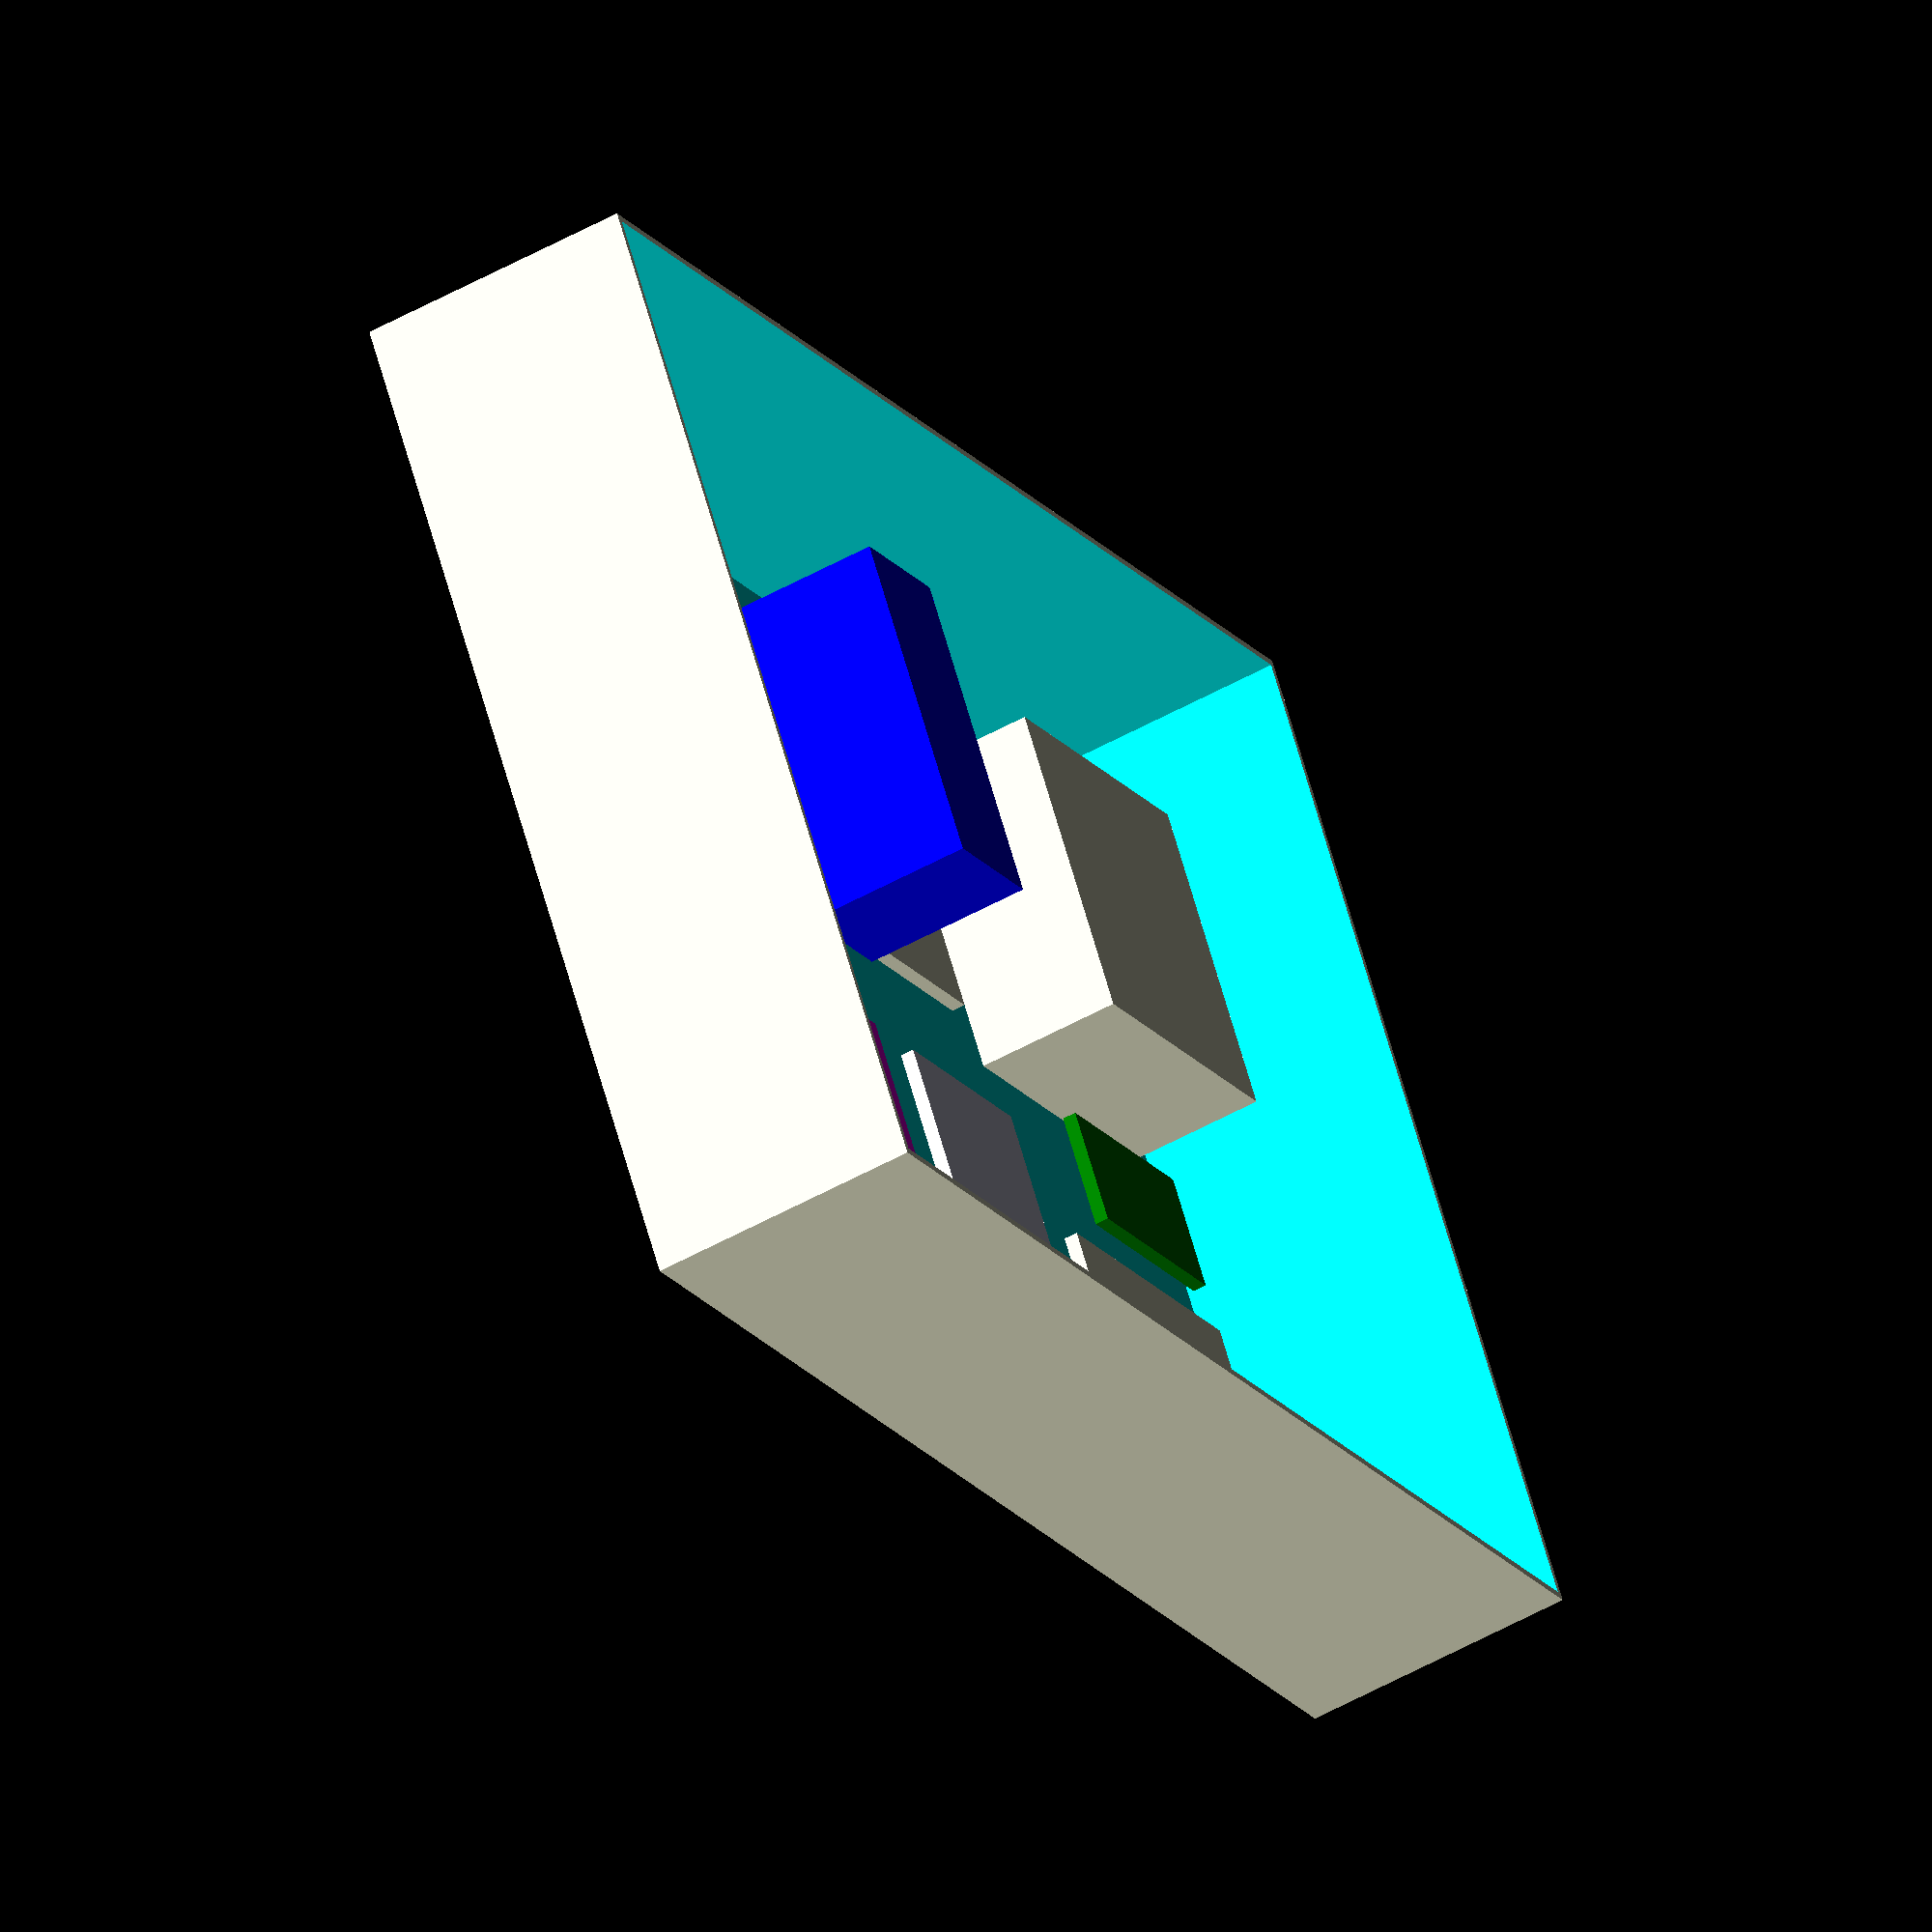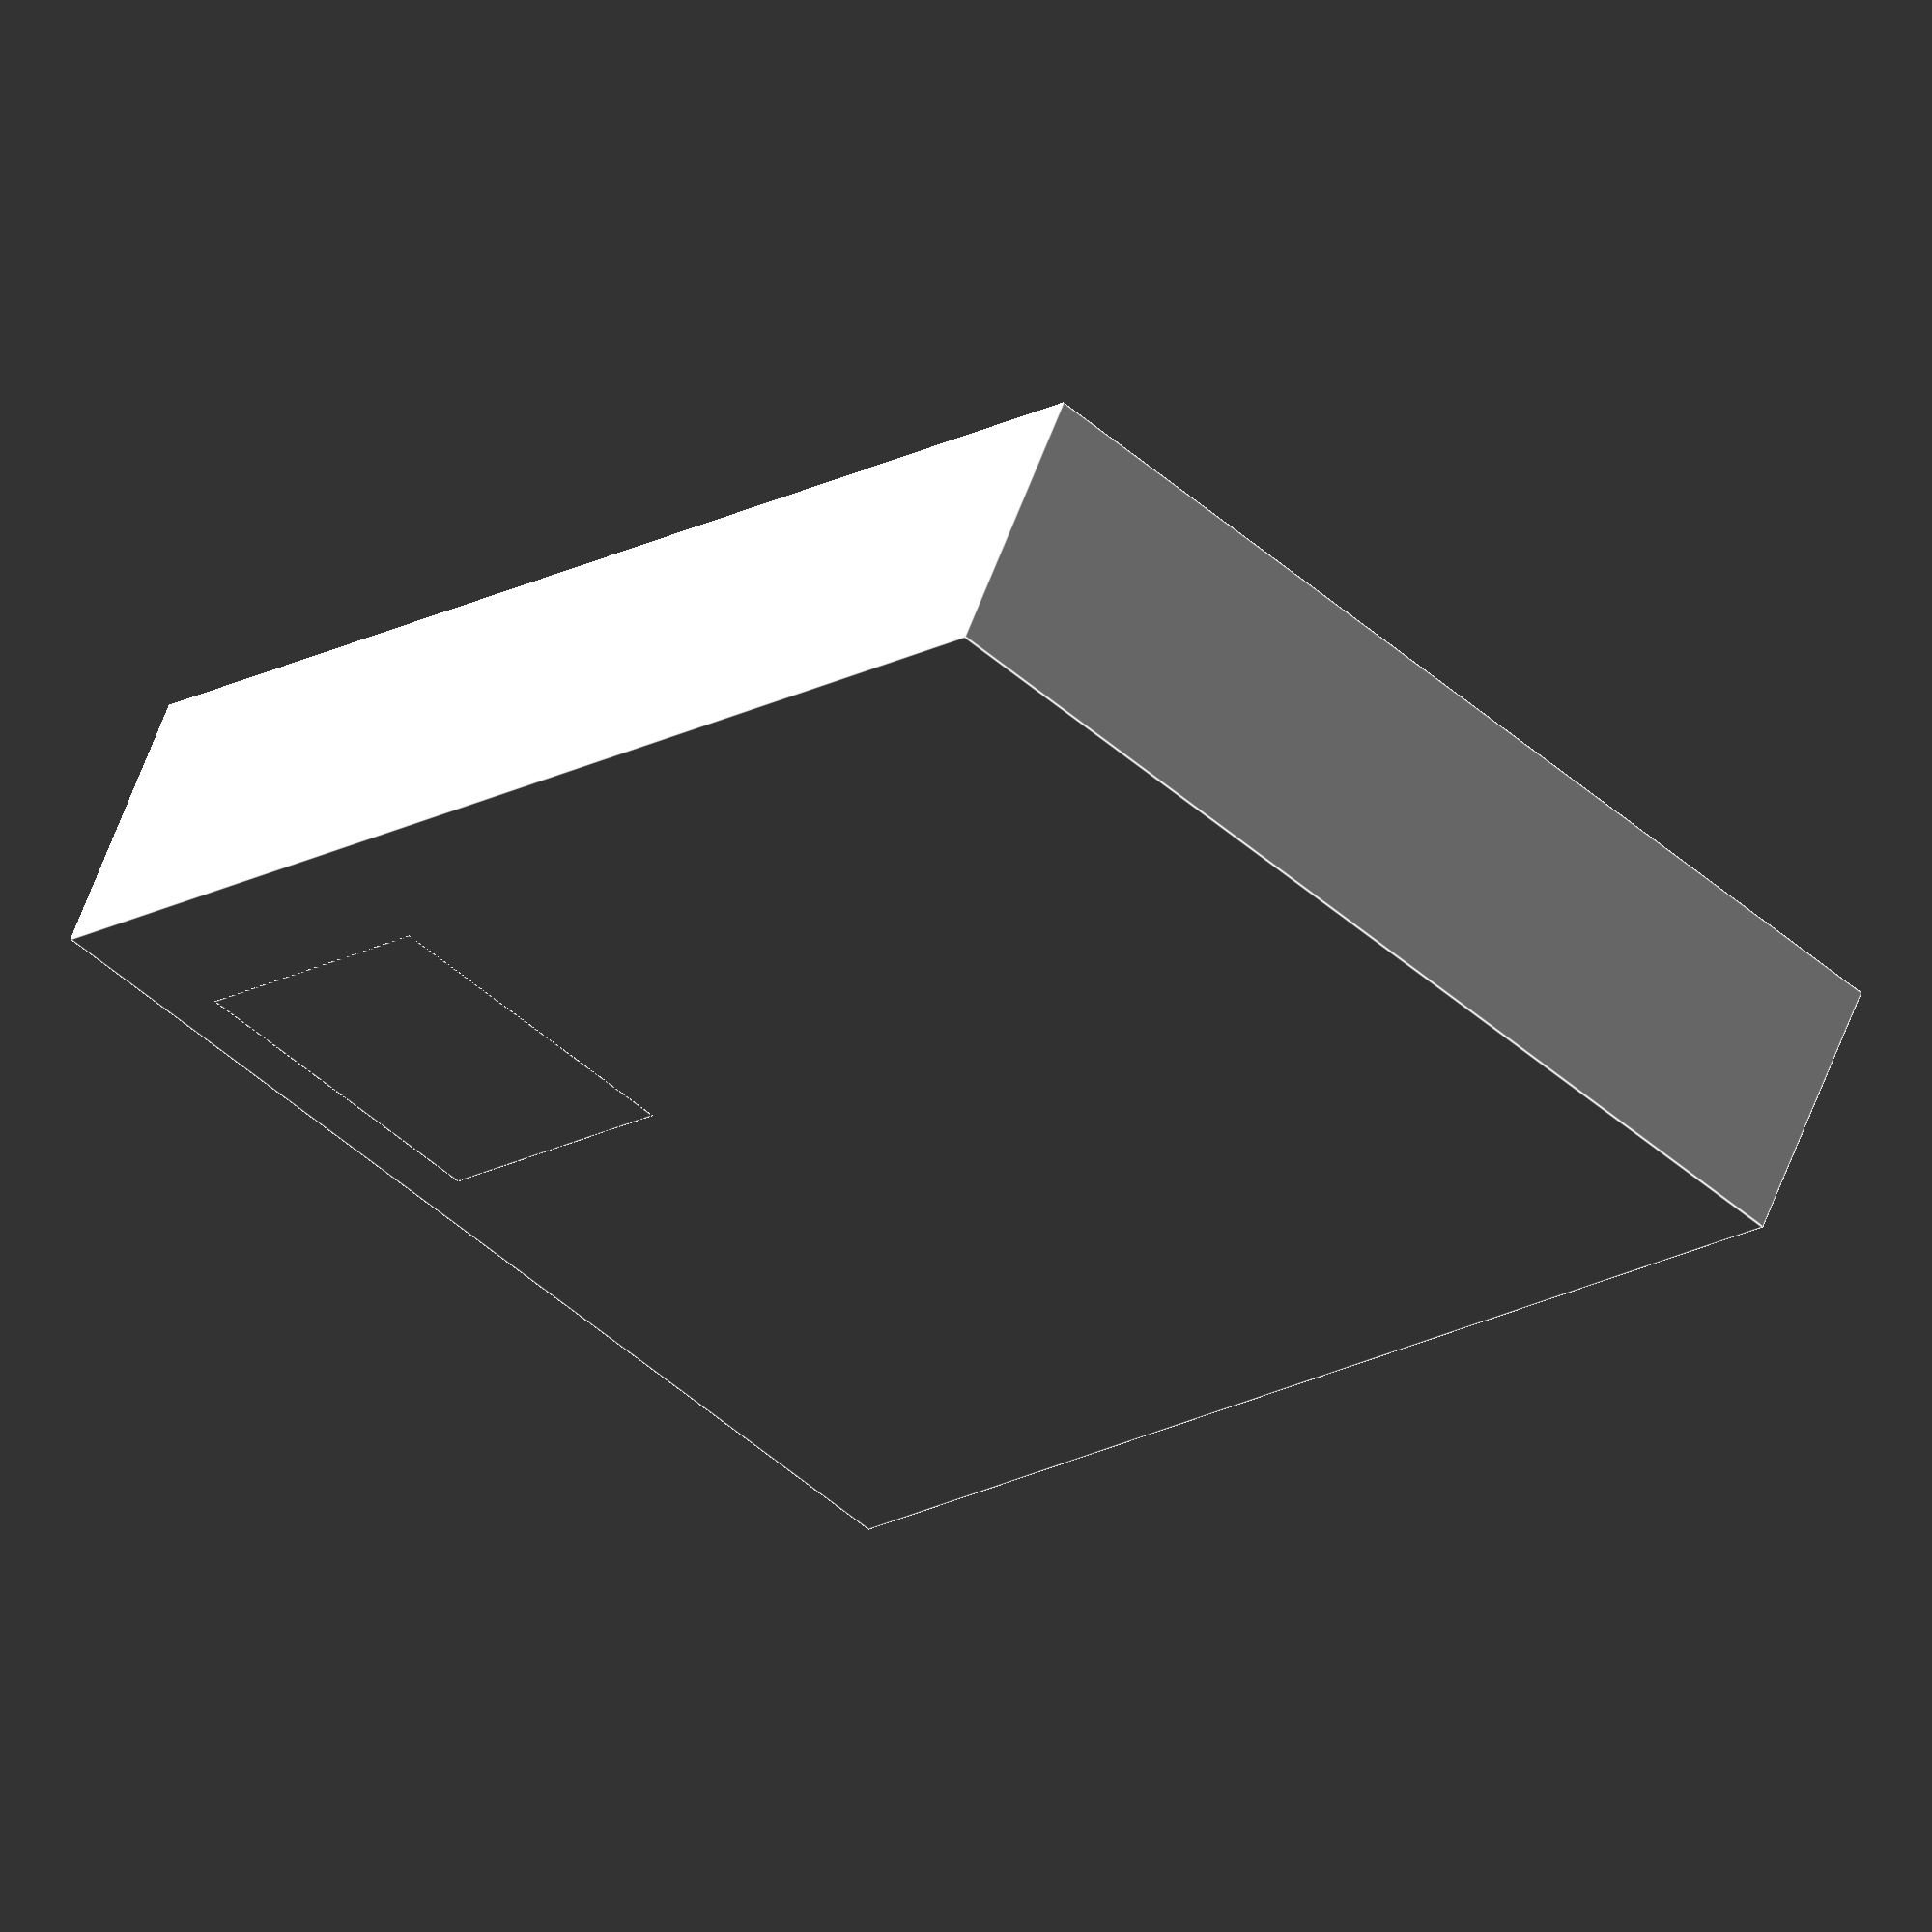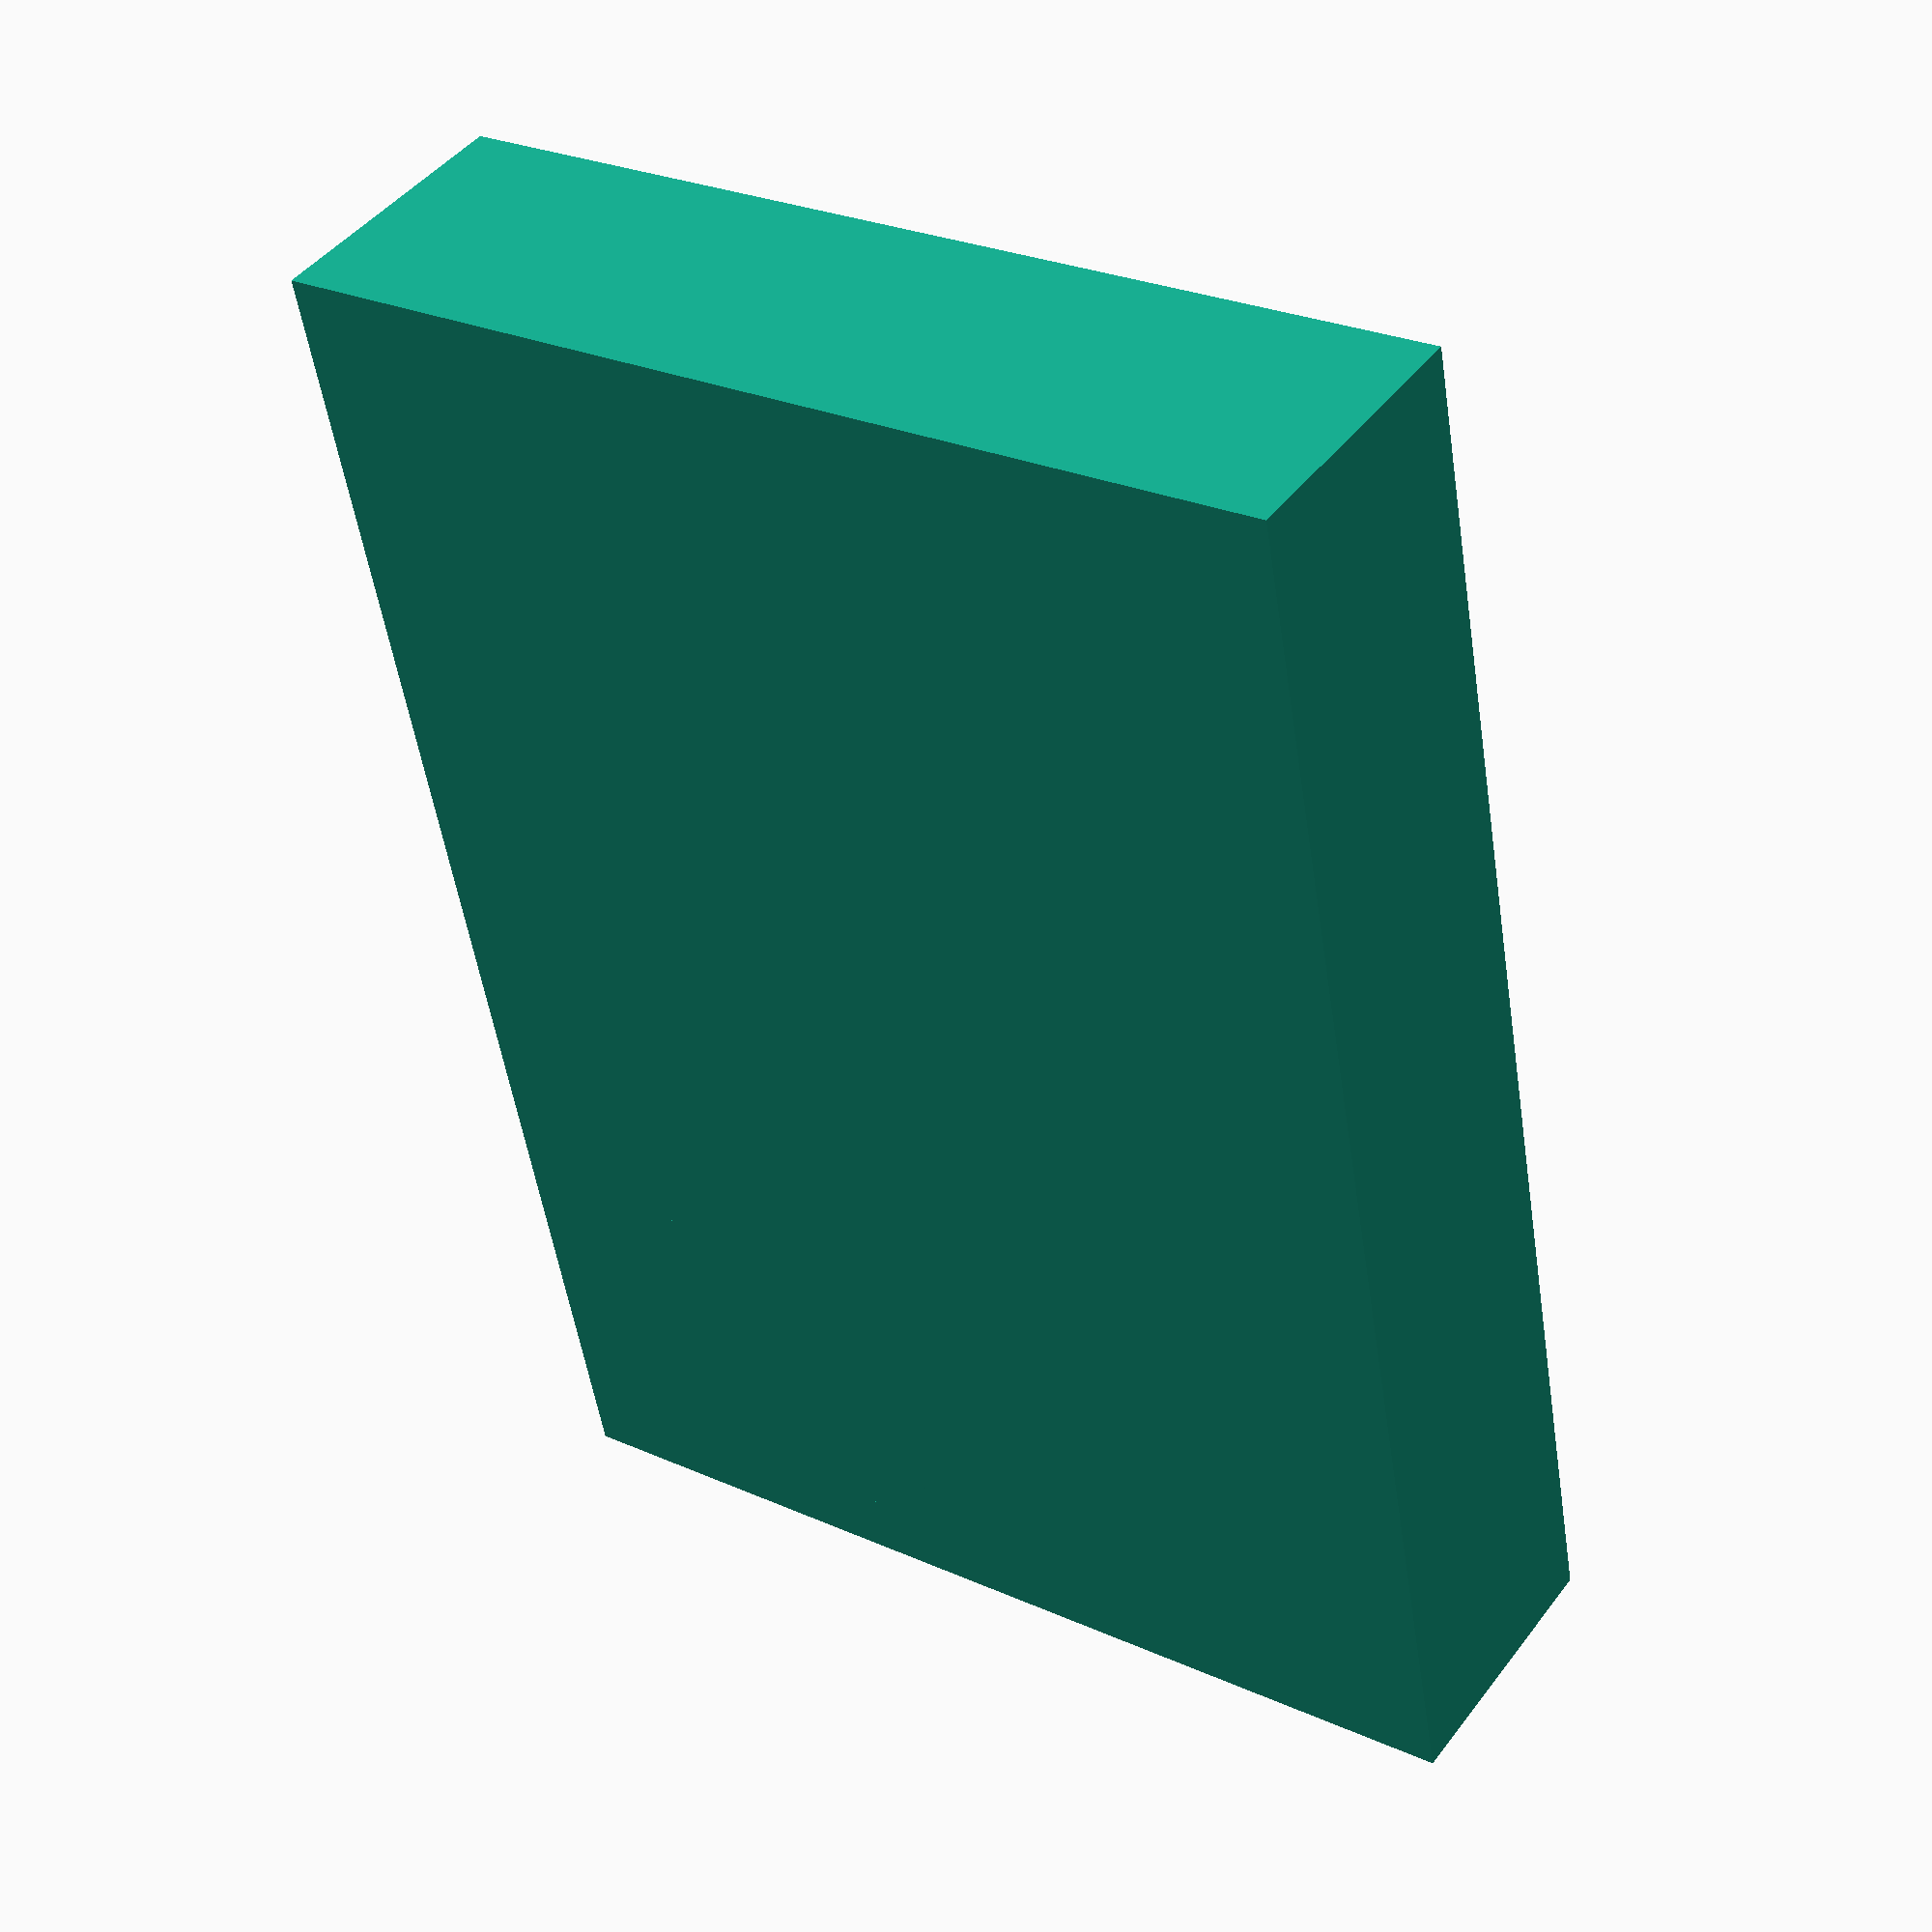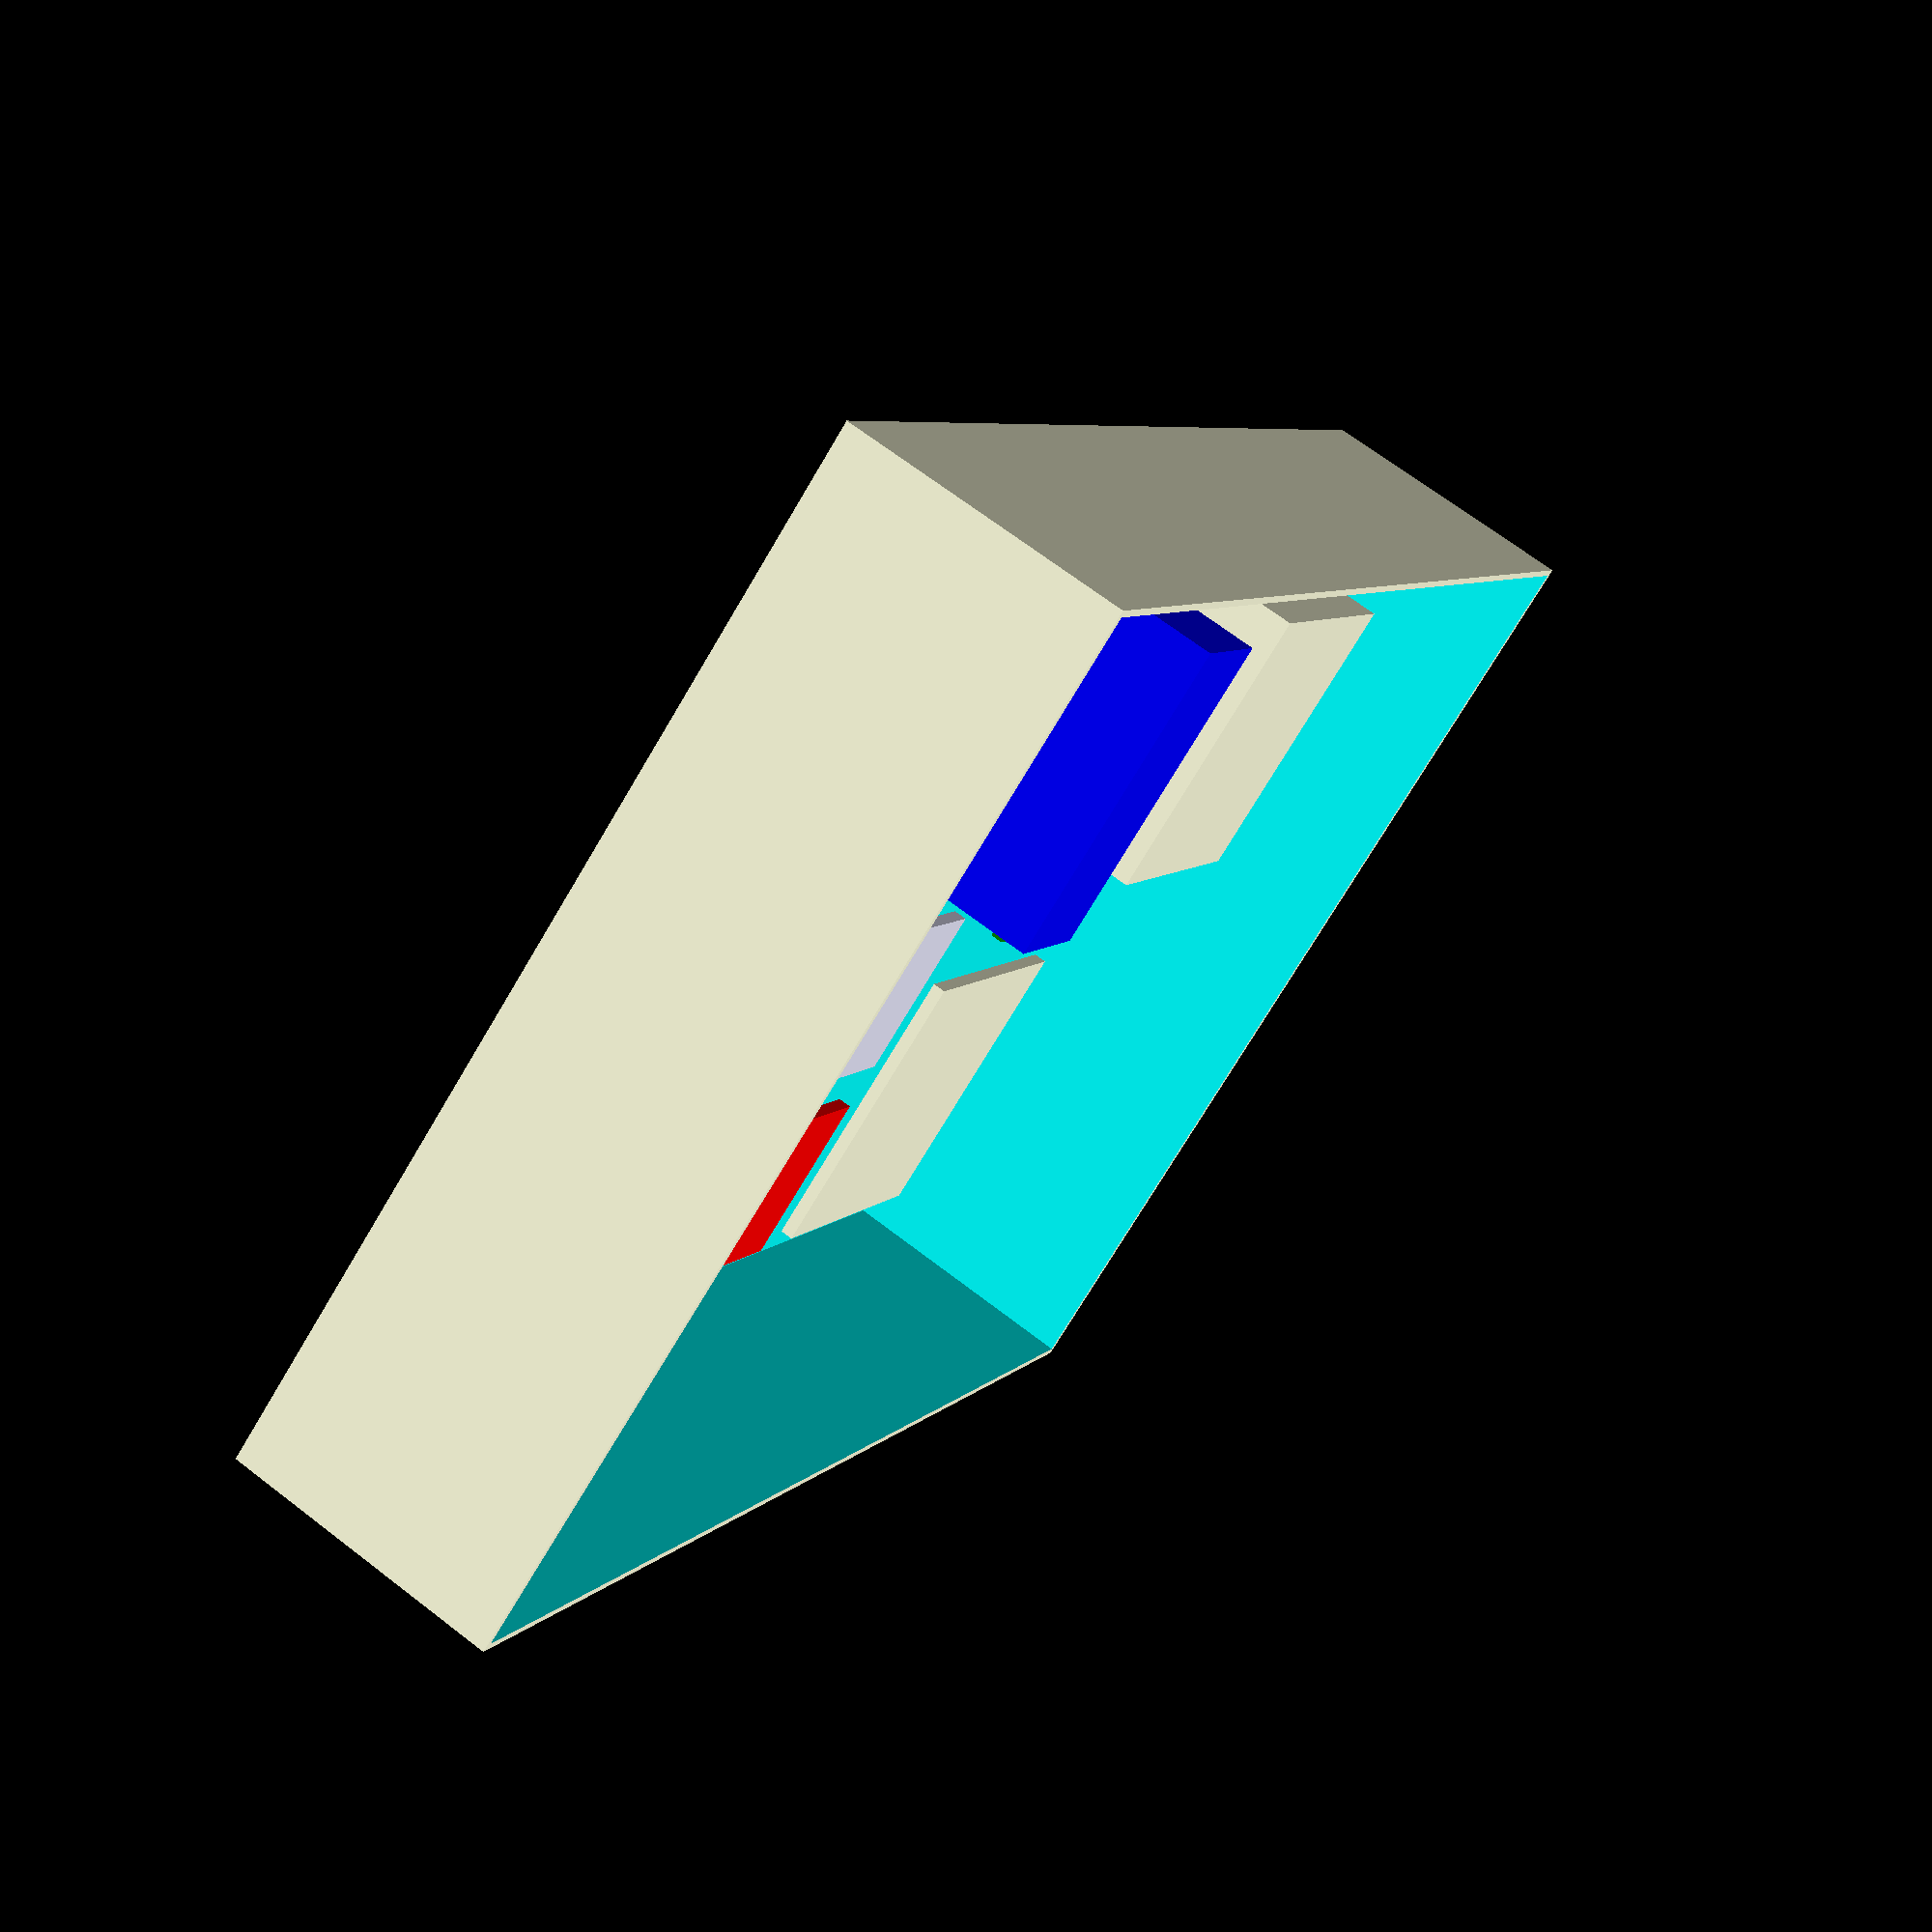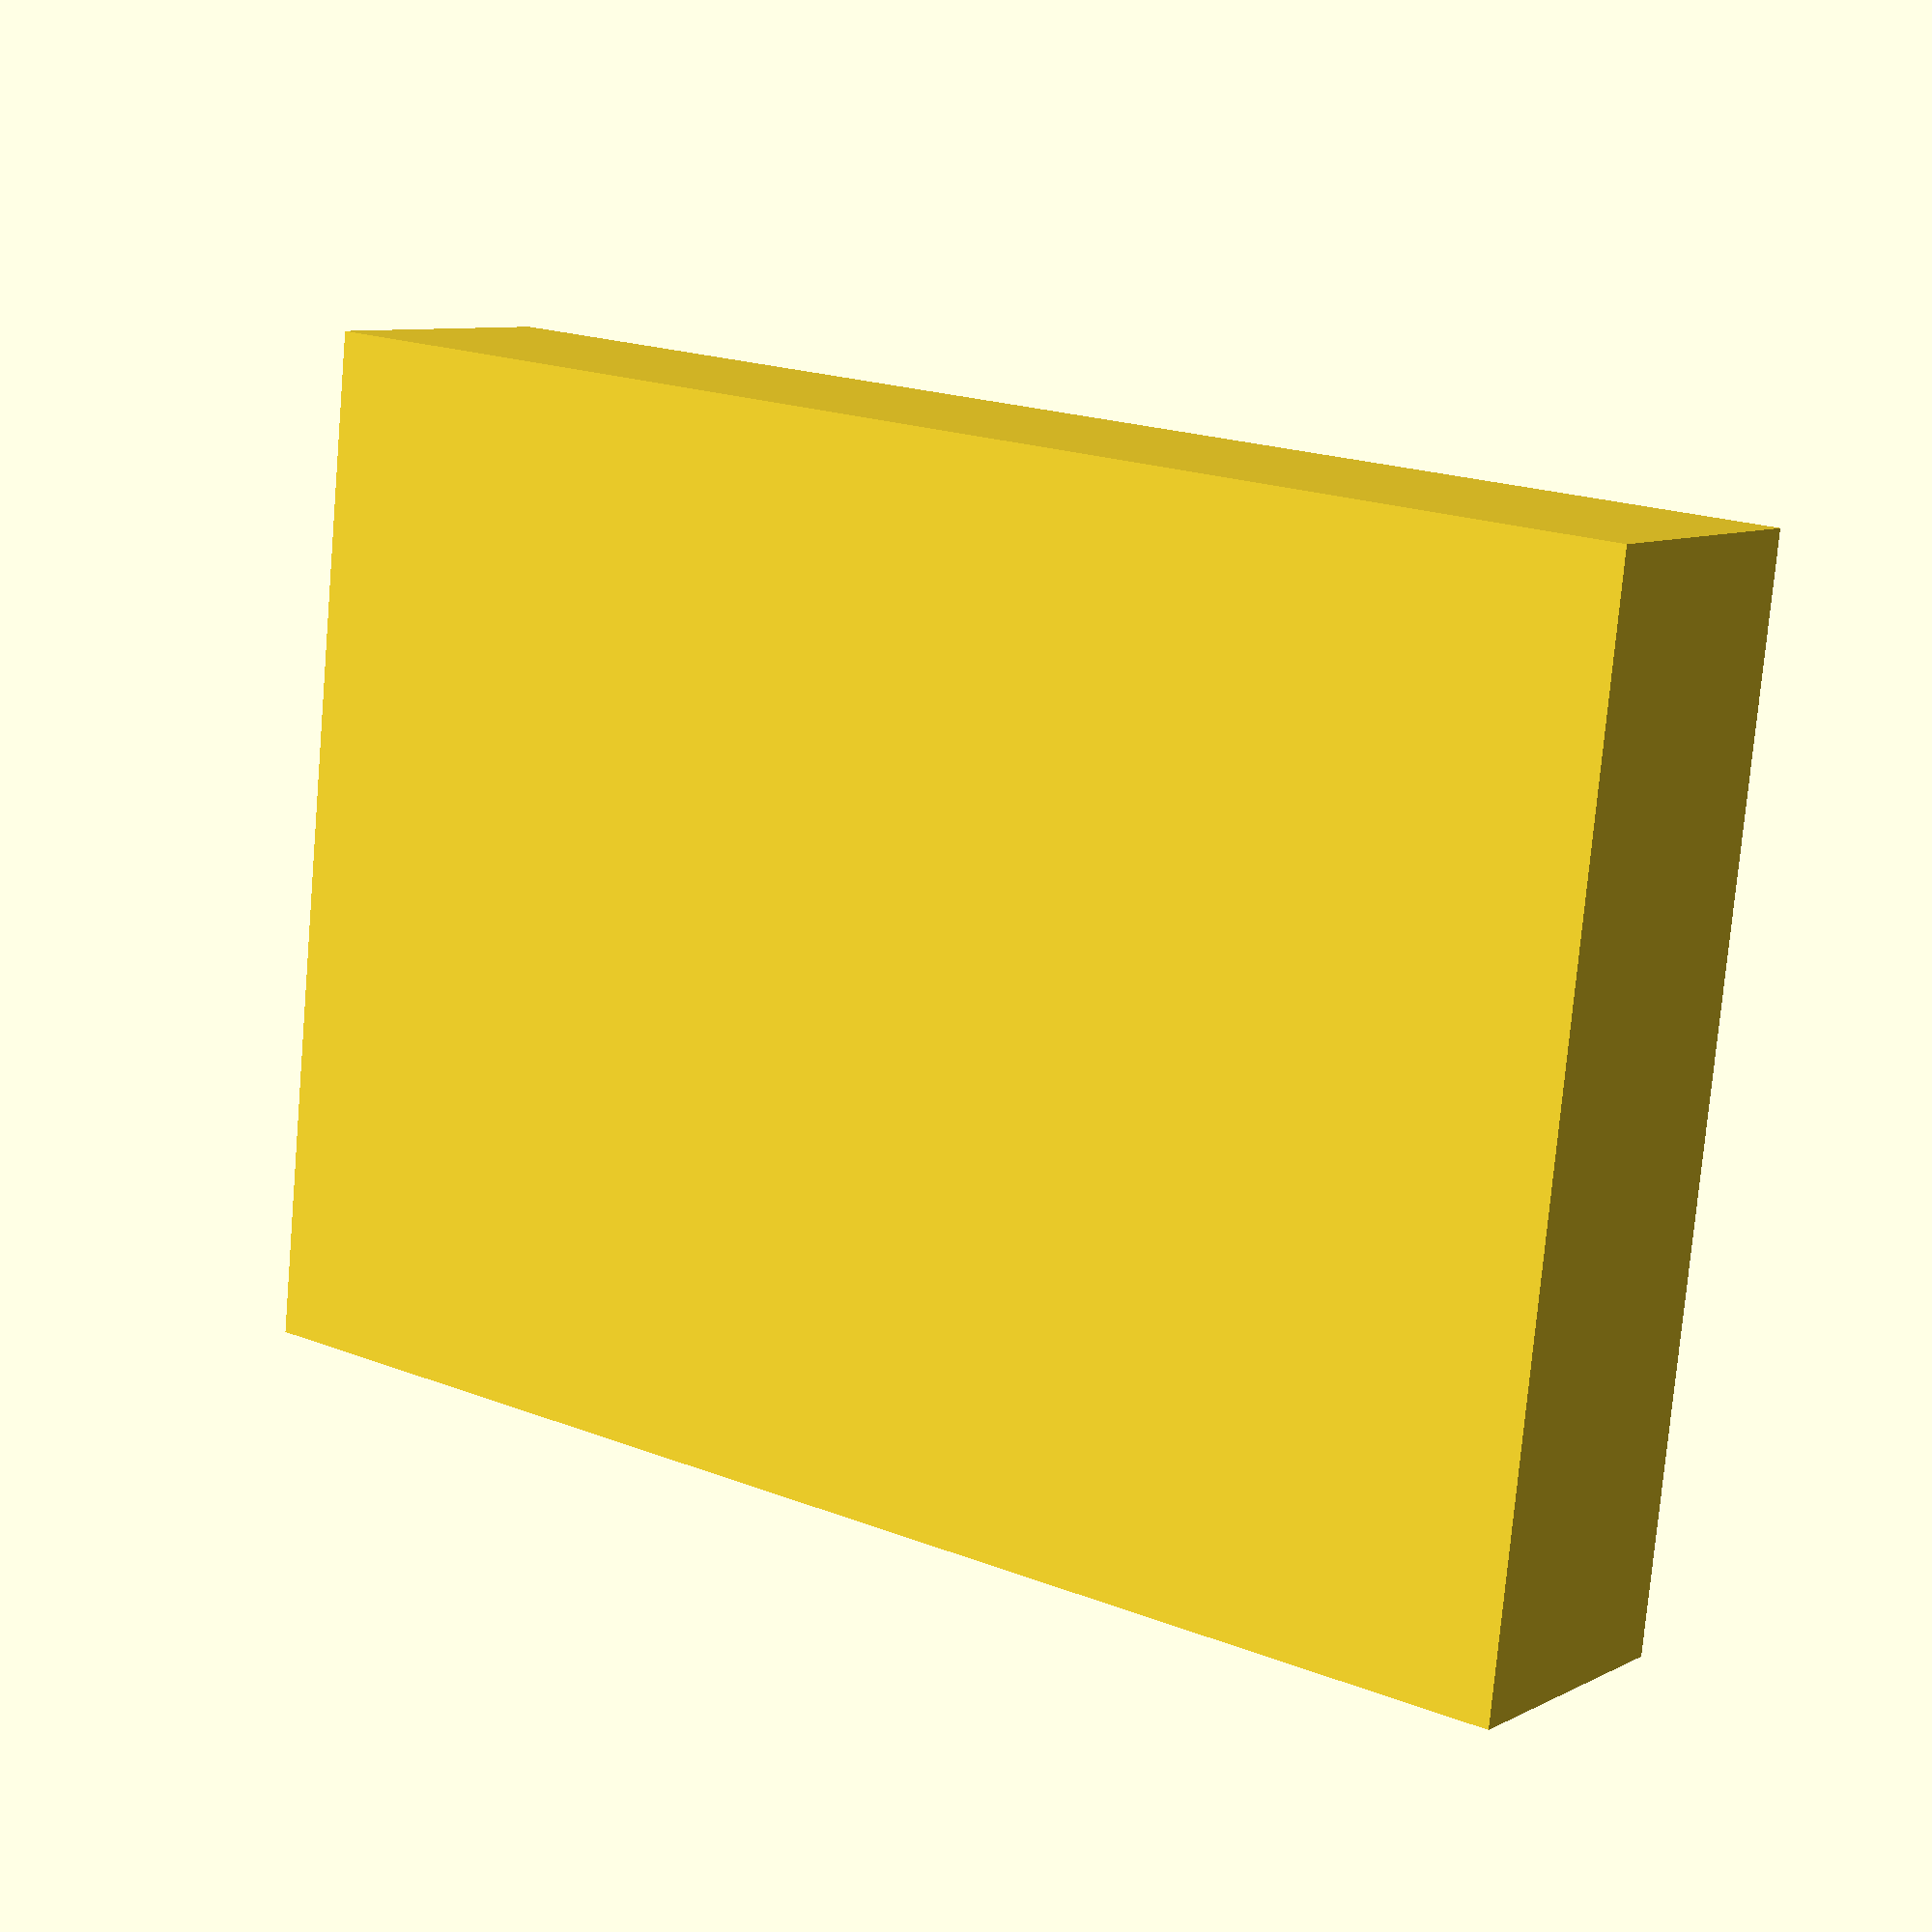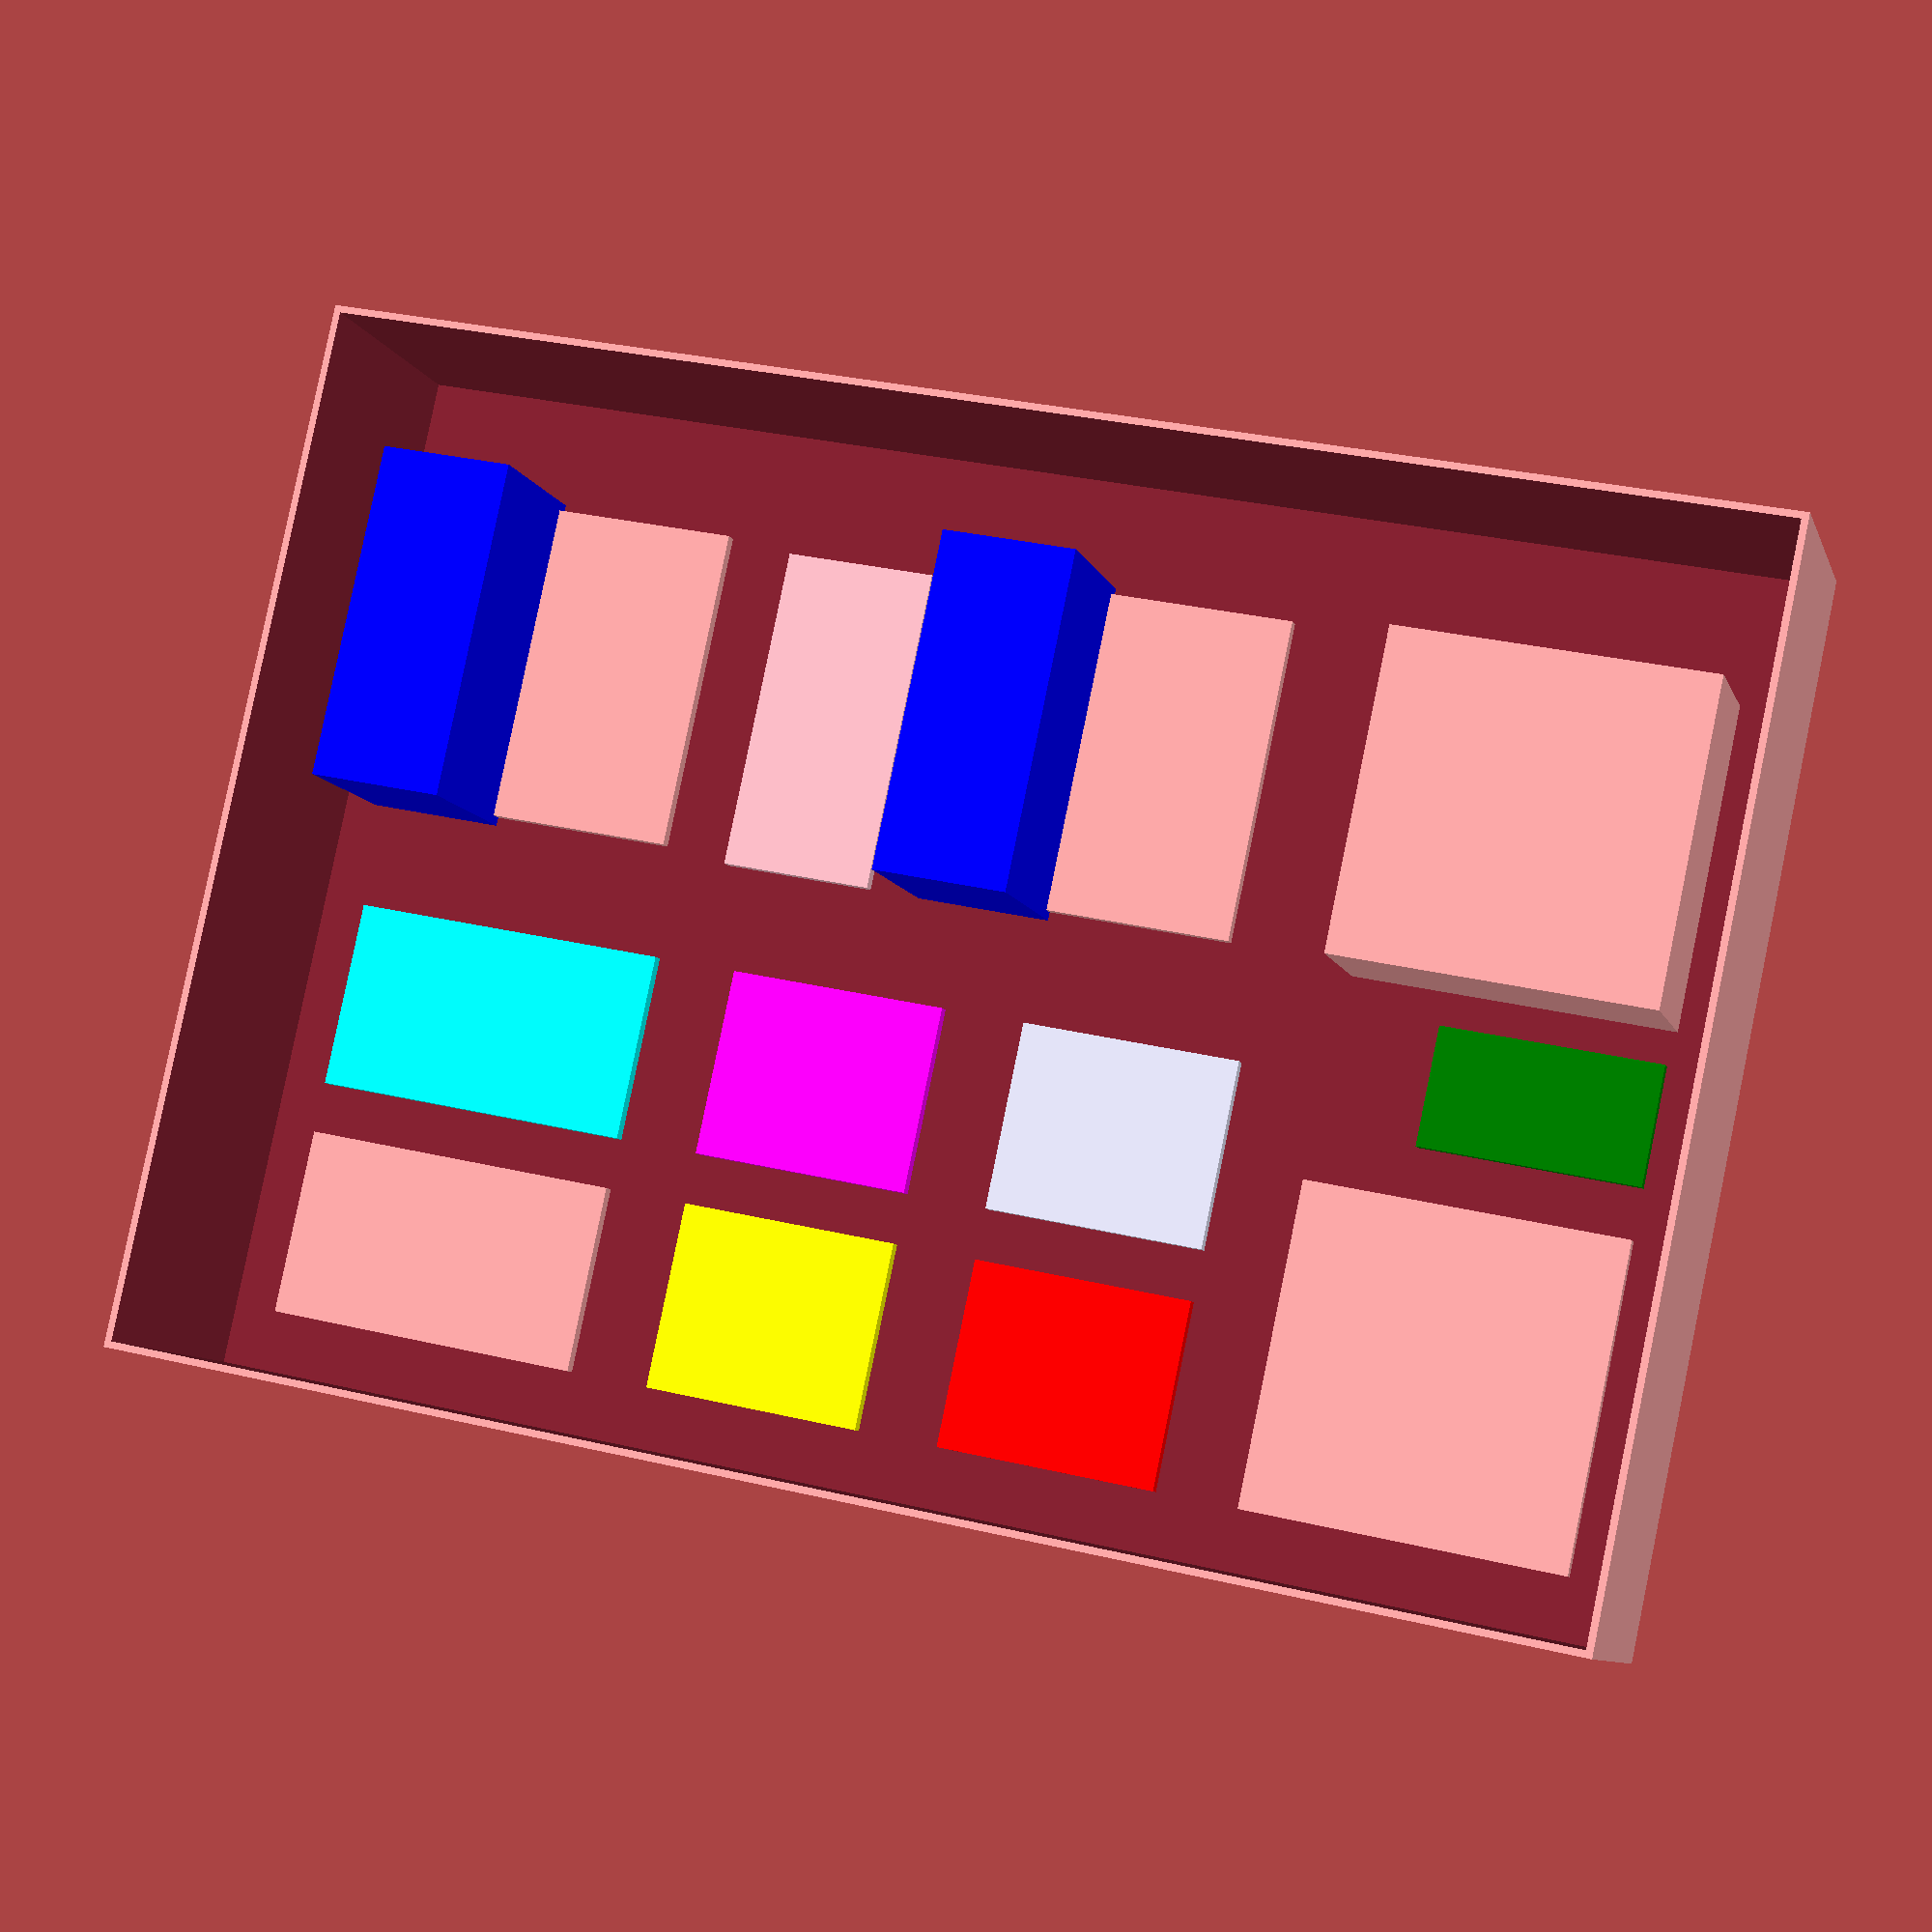
<openscad>
width = 435;
height = 82;
depth = 311;

margin_lr = 20;


$fn = 64;


difference() {
  cube( [ width, depth, height ] );
            
  translate( [ 2, 2, 2 ] ) {
    cube( [ width - 4, depth - 4, height + 10 ] );
  }
}



// new channel left (blue)
translate( [ 15, depth - margin_lr - 115, 10 ] ) {
  translate( [ 40, 2.5, 0 ] ) {
      cube( [ 55, 95, 4 ] );
  }
  color( "blue" )
  cube( [ 40, 100, 50 ] );   
}

// new channel right (blue)
translate( [ 190, depth - margin_lr - 115, 10 ] ) {
  translate( [ 40, 2.5, 0 ] ) {
      cube( [ 55, 95, 4 ] );
  }
  color( "blue" )
  cube( [ 40, 100, 50 ] );    
}

// adau
translate( [ 130, depth - margin_lr - 115, 10 ] ) {
    color( "pink" )
  cube( [ 45, 95, 4 ] );   
}

// SPDIF
translate( [ margin_lr, margin_lr, 10 ] ) {
  cube( [ 95, 55, 4 ] );   
}


// microprocessor (cyan)
translate( [ margin_lr, margin_lr + 70, 10 ] ) {
    color( "cyan" )
  cube( [ 95, 55, 4 ] );   
}

// subwoofer sel (magenta)
translate( [ 140, 90, 10 ] ) {
  color( "magenta" )
  cube( [ 65, 55, 4 ] );   
}

// channel sel (Yellow)
translate( [ 140, margin_lr, 10 ] ) {
  color( "yellow" )
  cube( [ 65, 55, 4 ] );   
}

// digital/ananlog power suppy
translate( [ 230, 90, 10 ] ) {
  color( "Lavender" )
  cube( [ 65, 55, 4 ] );   
}

// vinyl (RED)
translate( [ 230, margin_lr, 10 ] ) {
  color( "red" )
  cube( [ 65, 55, 4 ] );   
}




// power suppy
translate( [ width - margin_lr - 95, margin_lr, 10 ] ) {
  cube( [ 95, 95, 4 ] );   
}

// ground lift (green)
translate( [ width - margin_lr - 65, 130, 10 ] ) {
  color( "green" )
  cube( [ 65, 35, 4 ] );   
}


// toroid
translate( [ width - margin_lr - 95, depth - 135, 0 ] ) {
  cube( [ 95, 95, 45] );   
}
       

</openscad>
<views>
elev=234.7 azim=148.2 roll=239.6 proj=o view=wireframe
elev=119.6 azim=231.3 roll=339.9 proj=o view=edges
elev=135.8 azim=280.4 roll=325.8 proj=p view=solid
elev=292.2 azim=55.9 roll=307.7 proj=p view=solid
elev=351.4 azim=353.8 roll=216.5 proj=p view=wireframe
elev=189.0 azim=192.0 roll=165.1 proj=p view=solid
</views>
